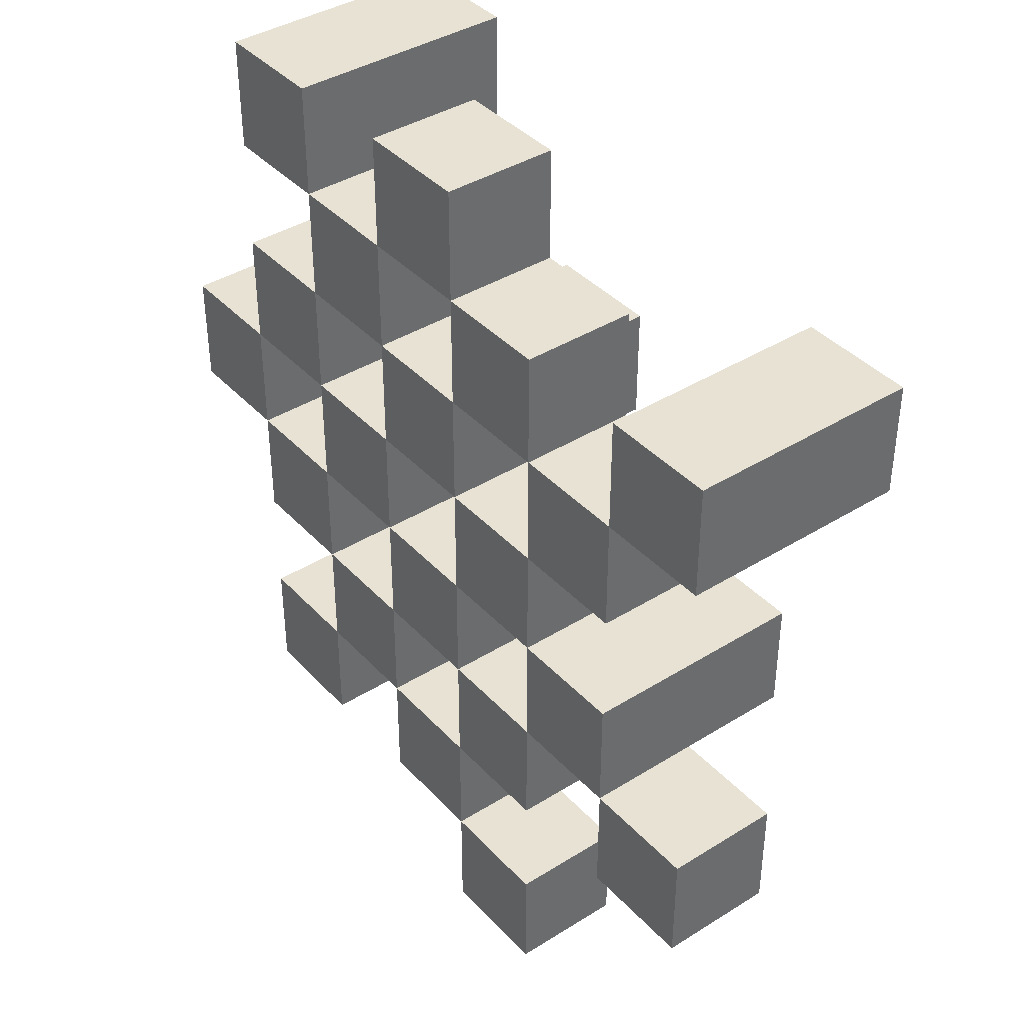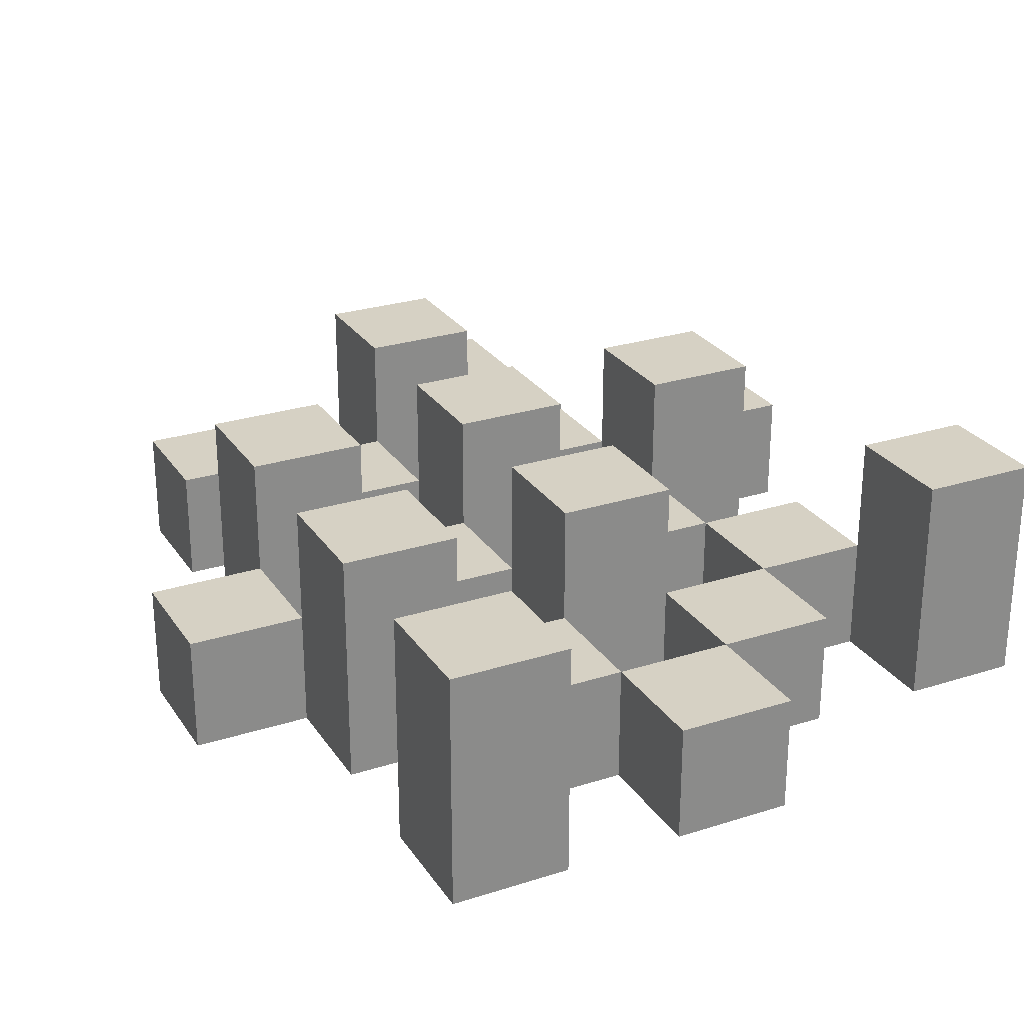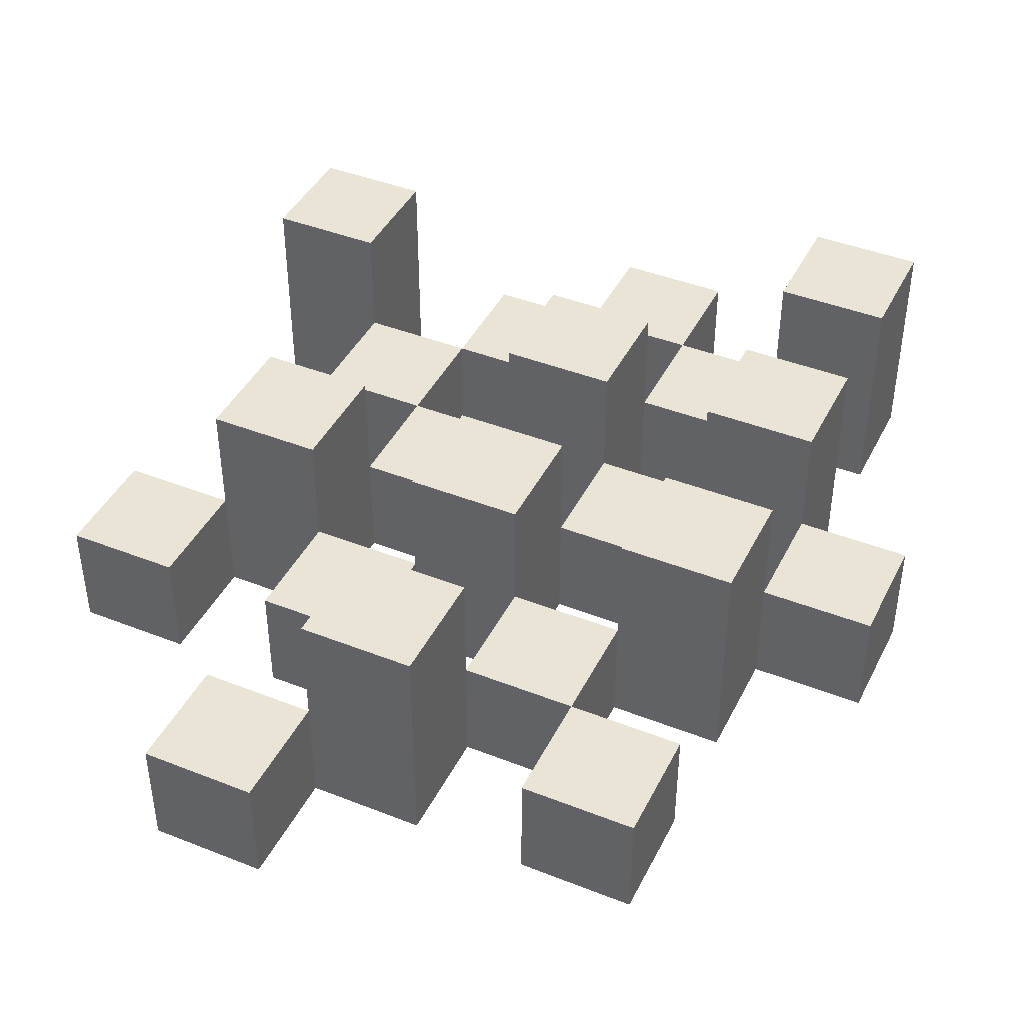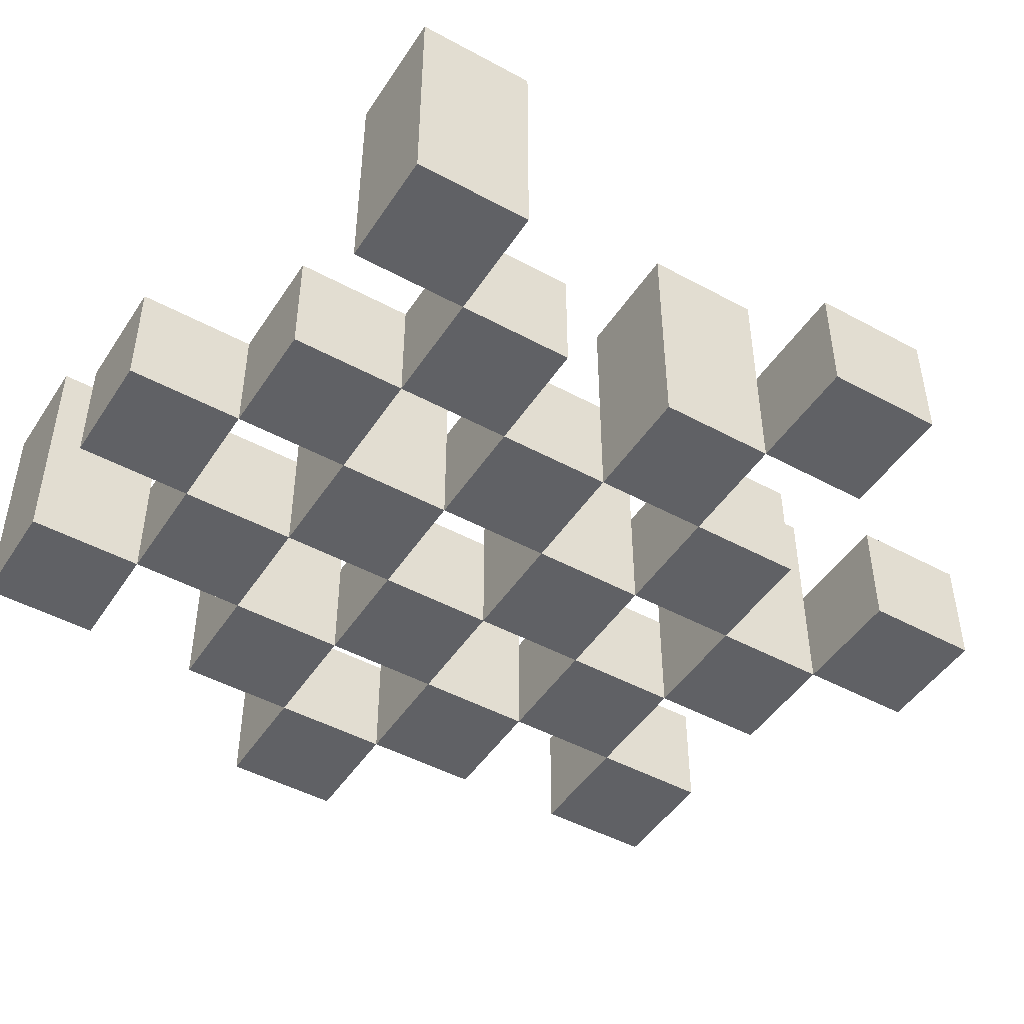
<metadata>
{"format":"obj","ext":"obj","renderer":"f3d","projection":"perspective","resolution":1024,"background":"white","views":[{"elev":39.7,"azim":52.2,"up":"+Z"},{"elev":26.7,"azim":-26.5,"up":"+Y"},{"elev":42.6,"azim":-154.8,"up":"+Y"},{"elev":-47.1,"azim":58.4,"up":"+Y"}]}
</metadata>
<code>
o
v 25.1 0.9 -12.8
v 25 0.9 -12.8
v 24.9 0.9 -12.8
v 24.8 0.9 -12.8
v 25.1 1 -12.8
v 25 1 -12.8
v 24.9 1.1 -12.8
v 24.8 1.1 -12.8
v 25.4 0.9 -12.9
v 25.3 0.9 -12.9
v 25.2 0.9 -12.9
v 25.1 0.9 -12.9
v 25 0.9 -12.9
v 24.9 0.9 -12.9
v 25.2 1 -12.9
v 25.1 1 -12.9
v 25 1 -12.9
v 24.9 1 -12.9
v 25.4 1.1 -12.9
v 25.3 1.1 -12.9
v 25.3 0.9 -13
v 25.2 0.9 -13
v 25.1 0.9 -13
v 25 0.9 -13
v 24.9 0.9 -13
v 24.8 0.9 -13
v 25.3 1 -13
v 25.2 1 -13
v 25.1 1 -13
v 25 1 -13
v 24.9 1 -13
v 25.1 1.1 -13
v 25 1.1 -13
v 24.9 1.1 -13
v 24.8 1.1 -13
v 25.2 0.9 -13.1
v 25.1 0.9 -13.1
v 25 0.9 -13.1
v 24.9 0.9 -13.1
v 24.8 0.9 -13.1
v 24.7 0.9 -13.1
v 25.2 1 -13.1
v 25.1 1 -13.1
v 25 1 -13.1
v 24.9 1 -13.1
v 24.8 1 -13.1
v 24.7 1 -13.1
v 25.3 0.9 -13.2
v 25.2 0.9 -13.2
v 25.1 0.9 -13.2
v 25 0.9 -13.2
v 24.9 0.9 -13.2
v 24.8 0.9 -13.2
v 25.2 1 -13.2
v 25.1 1 -13.2
v 25 1 -13.2
v 24.9 1 -13.2
v 24.8 1 -13.2
v 25.3 1.1 -13.2
v 25.2 1.1 -13.2
v 25.1 1.1 -13.2
v 25 1.1 -13.2
v 24.9 1.1 -13.2
v 24.8 1.1 -13.2
v 25.4 0.9 -13.3
v 25.3 0.9 -13.3
v 25.2 0.9 -13.3
v 25.1 0.9 -13.3
v 25 0.9 -13.3
v 24.9 0.9 -13.3
v 25.4 1 -13.3
v 25.3 1 -13.3
v 25.2 1 -13.3
v 25.1 1 -13.3
v 25 1 -13.3
v 24.9 1 -13.3
v 25.1 0.9 -13.4
v 25 0.9 -13.4
v 24.9 0.9 -13.4
v 24.8 0.9 -13.4
v 25.1 1 -13.4
v 25 1 -13.4
v 24.9 1 -13.4
v 24.8 1 -13.4
v 25.1 1.1 -13.4
v 25 1.1 -13.4
v 25.2 0.9 -13.5
v 25.1 0.9 -13.5
v 25.2 1 -13.5
v 25.1 1 -13.5
v 25.1 0.9 -12.9
v 25 0.9 -12.9
v 24.9 0.9 -12.9
v 24.8 0.9 -12.9
v 25.1 1 -12.9
v 25 1 -12.9
v 24.9 1 -12.9
v 24.9 1.1 -12.9
v 24.8 1.1 -12.9
v 25.4 0.9 -13
v 25.3 0.9 -13
v 25.2 0.9 -13
v 25.1 0.9 -13
v 25 0.9 -13
v 24.9 0.9 -13
v 25.3 1 -13
v 25.2 1 -13
v 25.1 1 -13
v 25 1 -13
v 24.9 1 -13
v 25.4 1.1 -13
v 25.3 1.1 -13
v 25.3 0.9 -13.1
v 25.2 0.9 -13.1
v 25.1 0.9 -13.1
v 25 0.9 -13.1
v 24.9 0.9 -13.1
v 24.8 0.9 -13.1
v 25.3 1 -13.1
v 25.2 1 -13.1
v 25.1 1 -13.1
v 25 1 -13.1
v 24.9 1 -13.1
v 24.8 1 -13.1
v 25.1 1.1 -13.1
v 25 1.1 -13.1
v 24.9 1.1 -13.1
v 24.8 1.1 -13.1
v 25.2 0.9 -13.2
v 25.1 0.9 -13.2
v 25 0.9 -13.2
v 24.9 0.9 -13.2
v 24.8 0.9 -13.2
v 24.7 0.9 -13.2
v 25.2 1 -13.2
v 25.1 1 -13.2
v 25 1 -13.2
v 24.9 1 -13.2
v 24.8 1 -13.2
v 24.7 1 -13.2
v 25.3 0.9 -13.3
v 25.2 0.9 -13.3
v 25.1 0.9 -13.3
v 25 0.9 -13.3
v 24.9 0.9 -13.3
v 24.8 0.9 -13.3
v 25.3 1 -13.3
v 25.2 1 -13.3
v 25.1 1 -13.3
v 25 1 -13.3
v 24.9 1 -13.3
v 25.3 1.1 -13.3
v 25.2 1.1 -13.3
v 25.1 1.1 -13.3
v 25 1.1 -13.3
v 24.9 1.1 -13.3
v 24.8 1.1 -13.3
v 25.4 0.9 -13.4
v 25.3 0.9 -13.4
v 25.2 0.9 -13.4
v 25.1 0.9 -13.4
v 25 0.9 -13.4
v 24.9 0.9 -13.4
v 25.4 1 -13.4
v 25.3 1 -13.4
v 25.2 1 -13.4
v 25.1 1 -13.4
v 25 1 -13.4
v 24.9 1 -13.4
v 25.1 0.9 -13.5
v 25 0.9 -13.5
v 24.9 0.9 -13.5
v 24.8 0.9 -13.5
v 25.1 1 -13.5
v 24.9 1 -13.5
v 24.8 1 -13.5
v 25.1 1.1 -13.5
v 25 1.1 -13.5
v 25.2 0.9 -13.6
v 25.1 0.9 -13.6
v 25.2 1 -13.6
v 25.1 1 -13.6
v 25.4 0.9 -12.9
v 25.4 1.1 -12.9
v 25.4 0.9 -13
v 25.4 1.1 -13
v 25.4 0.9 -13.3
v 25.4 1 -13.3
v 25.4 0.9 -13.4
v 25.4 1 -13.4
v 25.3 0.9 -13
v 25.3 1 -13
v 25.3 0.9 -13.1
v 25.3 1 -13.1
v 25.3 0.9 -13.2
v 25.3 1.1 -13.2
v 25.3 0.9 -13.3
v 25.3 1 -13.3
v 25.3 1.1 -13.3
v 25.2 0.9 -12.9
v 25.2 1 -12.9
v 25.2 0.9 -13
v 25.2 1 -13
v 25.2 0.9 -13.1
v 25.2 1 -13.1
v 25.2 0.9 -13.2
v 25.2 1 -13.2
v 25.2 0.9 -13.3
v 25.2 1 -13.3
v 25.2 0.9 -13.4
v 25.2 1 -13.4
v 25.2 0.9 -13.5
v 25.2 1 -13.5
v 25.2 0.9 -13.6
v 25.2 1 -13.6
v 25.1 0.9 -12.8
v 25.1 1 -12.8
v 25.1 0.9 -12.9
v 25.1 1 -12.9
v 25.1 0.9 -13
v 25.1 1 -13
v 25.1 1.1 -13
v 25.1 0.9 -13.1
v 25.1 1 -13.1
v 25.1 1.1 -13.1
v 25.1 0.9 -13.2
v 25.1 1 -13.2
v 25.1 1.1 -13.2
v 25.1 0.9 -13.3
v 25.1 1 -13.3
v 25.1 1.1 -13.3
v 25.1 0.9 -13.4
v 25.1 1 -13.4
v 25.1 1.1 -13.4
v 25.1 0.9 -13.5
v 25.1 1 -13.5
v 25.1 1.1 -13.5
v 25 0.9 -12.9
v 25 1 -12.9
v 25 0.9 -13
v 25 1 -13
v 25 0.9 -13.1
v 25 1 -13.1
v 25 0.9 -13.2
v 25 1 -13.2
v 25 0.9 -13.3
v 25 1 -13.3
v 25 0.9 -13.4
v 25 1 -13.4
v 24.9 0.9 -12.8
v 24.9 1.1 -12.8
v 24.9 0.9 -12.9
v 24.9 1 -12.9
v 24.9 1.1 -12.9
v 24.9 0.9 -13
v 24.9 1 -13
v 24.9 1.1 -13
v 24.9 0.9 -13.1
v 24.9 1 -13.1
v 24.9 1.1 -13.1
v 24.9 0.9 -13.2
v 24.9 1 -13.2
v 24.9 1.1 -13.2
v 24.9 0.9 -13.3
v 24.9 1 -13.3
v 24.9 1.1 -13.3
v 24.9 0.9 -13.4
v 24.9 1 -13.4
v 24.9 0.9 -13.5
v 24.9 1 -13.5
v 24.8 0.9 -13.1
v 24.8 1 -13.1
v 24.8 0.9 -13.2
v 24.8 1 -13.2
v 25.3 0.9 -12.9
v 25.3 1.1 -12.9
v 25.3 0.9 -13
v 25.3 1 -13
v 25.3 1.1 -13
v 25.3 0.9 -13.3
v 25.3 1 -13.3
v 25.3 0.9 -13.4
v 25.3 1 -13.4
v 25.2 0.9 -13
v 25.2 1 -13
v 25.2 0.9 -13.1
v 25.2 1 -13.1
v 25.2 0.9 -13.2
v 25.2 1 -13.2
v 25.2 1.1 -13.2
v 25.2 0.9 -13.3
v 25.2 1 -13.3
v 25.2 1.1 -13.3
v 25.1 0.9 -12.9
v 25.1 1 -12.9
v 25.1 0.9 -13
v 25.1 1 -13
v 25.1 0.9 -13.1
v 25.1 1 -13.1
v 25.1 0.9 -13.2
v 25.1 1 -13.2
v 25.1 0.9 -13.3
v 25.1 1 -13.3
v 25.1 0.9 -13.4
v 25.1 1 -13.4
v 25.1 0.9 -13.5
v 25.1 1 -13.5
v 25.1 0.9 -13.6
v 25.1 1 -13.6
v 25 0.9 -12.8
v 25 1 -12.8
v 25 0.9 -12.9
v 25 1 -12.9
v 25 0.9 -13
v 25 1 -13
v 25 1.1 -13
v 25 0.9 -13.1
v 25 1 -13.1
v 25 1.1 -13.1
v 25 0.9 -13.2
v 25 1 -13.2
v 25 1.1 -13.2
v 25 0.9 -13.3
v 25 1 -13.3
v 25 1.1 -13.3
v 25 0.9 -13.4
v 25 1 -13.4
v 25 1.1 -13.4
v 25 0.9 -13.5
v 25 1.1 -13.5
v 24.9 0.9 -12.9
v 24.9 1 -12.9
v 24.9 0.9 -13
v 24.9 1 -13
v 24.9 0.9 -13.1
v 24.9 1 -13.1
v 24.9 0.9 -13.2
v 24.9 1 -13.2
v 24.9 0.9 -13.3
v 24.9 1 -13.3
v 24.9 0.9 -13.4
v 24.9 1 -13.4
v 24.8 0.9 -12.8
v 24.8 1.1 -12.8
v 24.8 0.9 -12.9
v 24.8 1.1 -12.9
v 24.8 0.9 -13
v 24.8 1.1 -13
v 24.8 0.9 -13.1
v 24.8 1 -13.1
v 24.8 1.1 -13.1
v 24.8 0.9 -13.2
v 24.8 1 -13.2
v 24.8 1.1 -13.2
v 24.8 0.9 -13.3
v 24.8 1.1 -13.3
v 24.8 0.9 -13.4
v 24.8 1 -13.4
v 24.8 0.9 -13.5
v 24.8 1 -13.5
v 24.7 0.9 -13.1
v 24.7 1 -13.1
v 24.7 0.9 -13.2
v 24.7 1 -13.2
v 25.4 0.9 -12.9
v 25.4 0.9 -13
v 25.4 0.9 -13.3
v 25.4 0.9 -13.4
v 25.3 0.9 -12.9
v 25.3 0.9 -13
v 25.3 0.9 -13.1
v 25.3 0.9 -13.2
v 25.3 0.9 -13.3
v 25.3 0.9 -13.4
v 25.2 0.9 -12.9
v 25.2 0.9 -13
v 25.2 0.9 -13.1
v 25.2 0.9 -13.2
v 25.2 0.9 -13.3
v 25.2 0.9 -13.4
v 25.2 0.9 -13.5
v 25.2 0.9 -13.6
v 25.1 0.9 -12.8
v 25.1 0.9 -12.9
v 25.1 0.9 -13
v 25.1 0.9 -13.1
v 25.1 0.9 -13.2
v 25.1 0.9 -13.3
v 25.1 0.9 -13.4
v 25.1 0.9 -13.5
v 25.1 0.9 -13.6
v 25 0.9 -12.8
v 25 0.9 -12.9
v 25 0.9 -13
v 25 0.9 -13.1
v 25 0.9 -13.2
v 25 0.9 -13.3
v 25 0.9 -13.4
v 25 0.9 -13.5
v 24.9 0.9 -12.8
v 24.9 0.9 -12.9
v 24.9 0.9 -13
v 24.9 0.9 -13.1
v 24.9 0.9 -13.2
v 24.9 0.9 -13.3
v 24.9 0.9 -13.4
v 24.9 0.9 -13.5
v 24.8 0.9 -12.8
v 24.8 0.9 -12.9
v 24.8 0.9 -13
v 24.8 0.9 -13.1
v 24.8 0.9 -13.2
v 24.8 0.9 -13.3
v 24.8 0.9 -13.4
v 24.8 0.9 -13.5
v 24.7 0.9 -13.1
v 24.7 0.9 -13.2
v 25.4 1 -13.3
v 25.4 1 -13.4
v 25.3 1 -13
v 25.3 1 -13.1
v 25.3 1 -13.3
v 25.3 1 -13.4
v 25.2 1 -12.9
v 25.2 1 -13
v 25.2 1 -13.1
v 25.2 1 -13.2
v 25.2 1 -13.3
v 25.2 1 -13.4
v 25.2 1 -13.5
v 25.2 1 -13.6
v 25.1 1 -12.8
v 25.1 1 -12.9
v 25.1 1 -13
v 25.1 1 -13.1
v 25.1 1 -13.2
v 25.1 1 -13.3
v 25.1 1 -13.4
v 25.1 1 -13.5
v 25.1 1 -13.6
v 25 1 -12.8
v 25 1 -12.9
v 25 1 -13
v 25 1 -13.1
v 25 1 -13.2
v 25 1 -13.3
v 25 1 -13.4
v 24.9 1 -12.9
v 24.9 1 -13
v 24.9 1 -13.1
v 24.9 1 -13.2
v 24.9 1 -13.3
v 24.9 1 -13.4
v 24.9 1 -13.5
v 24.8 1 -13.1
v 24.8 1 -13.2
v 24.8 1 -13.4
v 24.8 1 -13.5
v 24.7 1 -13.1
v 24.7 1 -13.2
v 25.4 1.1 -12.9
v 25.4 1.1 -13
v 25.3 1.1 -12.9
v 25.3 1.1 -13
v 25.3 1.1 -13.2
v 25.3 1.1 -13.3
v 25.2 1.1 -13.2
v 25.2 1.1 -13.3
v 25.1 1.1 -13
v 25.1 1.1 -13.1
v 25.1 1.1 -13.2
v 25.1 1.1 -13.3
v 25.1 1.1 -13.4
v 25.1 1.1 -13.5
v 25 1.1 -13
v 25 1.1 -13.1
v 25 1.1 -13.2
v 25 1.1 -13.3
v 25 1.1 -13.4
v 25 1.1 -13.5
v 24.9 1.1 -12.8
v 24.9 1.1 -12.9
v 24.9 1.1 -13
v 24.9 1.1 -13.1
v 24.9 1.1 -13.2
v 24.9 1.1 -13.3
v 24.8 1.1 -12.8
v 24.8 1.1 -12.9
v 24.8 1.1 -13
v 24.8 1.1 -13.1
v 24.8 1.1 -13.2
v 24.8 1.1 -13.3
f 5 2 1
f 6 2 5
f 7 4 3
f 8 4 7
f 15 12 11
f 16 12 15
f 17 14 13
f 18 14 17
f 19 10 9
f 20 10 19
f 27 22 21
f 28 22 27
f 29 24 23
f 30 24 29
f 31 26 25
f 32 30 29
f 33 30 32
f 34 26 31
f 35 26 34
f 42 37 36
f 43 37 42
f 44 39 38
f 45 39 44
f 46 41 40
f 47 41 46
f 54 49 48
f 55 51 50
f 56 51 55
f 57 53 52
f 58 53 57
f 59 54 48
f 60 54 59
f 61 56 55
f 62 56 61
f 63 58 57
f 64 58 63
f 71 66 65
f 72 66 71
f 73 68 67
f 74 68 73
f 75 70 69
f 76 70 75
f 81 78 77
f 82 78 81
f 83 80 79
f 84 80 83
f 85 82 81
f 86 82 85
f 89 88 87
f 90 88 89
f 91 92 95
f 95 92 96
f 93 94 97
f 97 94 98
f 98 94 99
f 100 101 106
f 102 103 107
f 107 103 108
f 104 105 109
f 109 105 110
f 100 106 111
f 111 106 112
f 113 114 119
f 119 114 120
f 115 116 121
f 121 116 122
f 117 118 123
f 123 118 124
f 121 122 125
f 125 122 126
f 123 124 127
f 127 124 128
f 129 130 135
f 135 130 136
f 131 132 137
f 137 132 138
f 133 134 139
f 139 134 140
f 141 142 147
f 147 142 148
f 143 144 149
f 149 144 150
f 145 146 151
f 147 148 152
f 152 148 153
f 149 150 154
f 154 150 155
f 151 146 156
f 156 146 157
f 158 159 164
f 164 159 165
f 160 161 166
f 166 161 167
f 162 163 168
f 168 163 169
f 170 171 174
f 172 173 175
f 175 173 176
f 174 171 177
f 177 171 178
f 179 180 181
f 181 180 182
f 185 184 183
f 186 184 185
f 189 188 187
f 190 188 189
f 193 192 191
f 194 192 193
f 197 196 195
f 198 196 197
f 199 196 198
f 202 201 200
f 203 201 202
f 206 205 204
f 207 205 206
f 210 209 208
f 211 209 210
f 214 213 212
f 215 213 214
f 218 217 216
f 219 217 218
f 223 221 220
f 223 222 221
f 224 222 223
f 225 222 224
f 229 227 226
f 229 228 227
f 230 228 229
f 231 228 230
f 235 233 232
f 235 234 233
f 236 234 235
f 237 234 236
f 240 239 238
f 241 239 240
f 244 243 242
f 245 243 244
f 248 247 246
f 249 247 248
f 252 251 250
f 253 251 252
f 254 251 253
f 258 256 255
f 258 257 256
f 259 257 258
f 260 257 259
f 264 262 261
f 264 263 262
f 265 263 264
f 266 263 265
f 269 268 267
f 270 268 269
f 273 272 271
f 274 272 273
f 275 276 277
f 277 276 278
f 278 276 279
f 280 281 282
f 282 281 283
f 284 285 286
f 286 285 287
f 288 289 291
f 289 290 291
f 291 290 292
f 292 290 293
f 294 295 296
f 296 295 297
f 298 299 300
f 300 299 301
f 302 303 304
f 304 303 305
f 306 307 308
f 308 307 309
f 310 311 312
f 312 311 313
f 314 315 317
f 315 316 317
f 317 316 318
f 318 316 319
f 320 321 323
f 321 322 323
f 323 322 324
f 324 322 325
f 326 327 329
f 327 328 329
f 329 328 330
f 331 332 333
f 333 332 334
f 335 336 337
f 337 336 338
f 339 340 341
f 341 340 342
f 343 344 345
f 345 344 346
f 347 348 349
f 349 348 350
f 350 348 351
f 352 353 355
f 353 354 355
f 355 354 356
f 357 358 359
f 359 358 360
f 361 362 363
f 363 362 364
f 369 366 365
f 370 366 369
f 373 368 367
f 374 368 373
f 376 371 370
f 377 371 376
f 378 373 372
f 379 373 378
f 384 376 375
f 385 376 384
f 386 378 377
f 387 378 386
f 388 380 379
f 389 380 388
f 390 382 381
f 391 382 390
f 392 384 383
f 393 384 392
f 394 386 385
f 395 386 394
f 396 388 387
f 397 388 396
f 398 390 389
f 399 390 398
f 401 394 393
f 402 394 401
f 403 396 395
f 404 396 403
f 405 398 397
f 406 398 405
f 408 401 400
f 409 401 408
f 410 403 402
f 411 403 410
f 412 405 404
f 413 405 412
f 414 407 406
f 415 407 414
f 416 412 411
f 417 412 416
f 418 419 422
f 422 419 423
f 420 421 425
f 425 421 426
f 424 425 433
f 433 425 434
f 426 427 435
f 435 427 436
f 428 429 437
f 437 429 438
f 430 431 439
f 439 431 440
f 432 433 441
f 441 433 442
f 442 443 448
f 448 443 449
f 444 445 450
f 450 445 451
f 446 447 452
f 452 447 453
f 453 454 457
f 457 454 458
f 455 456 459
f 459 456 460
f 461 462 463
f 463 462 464
f 465 466 467
f 467 466 468
f 469 470 475
f 475 470 476
f 471 472 477
f 477 472 478
f 473 474 479
f 479 474 480
f 481 482 487
f 487 482 488
f 483 484 489
f 489 484 490
f 485 486 491
f 491 486 492

</code>
